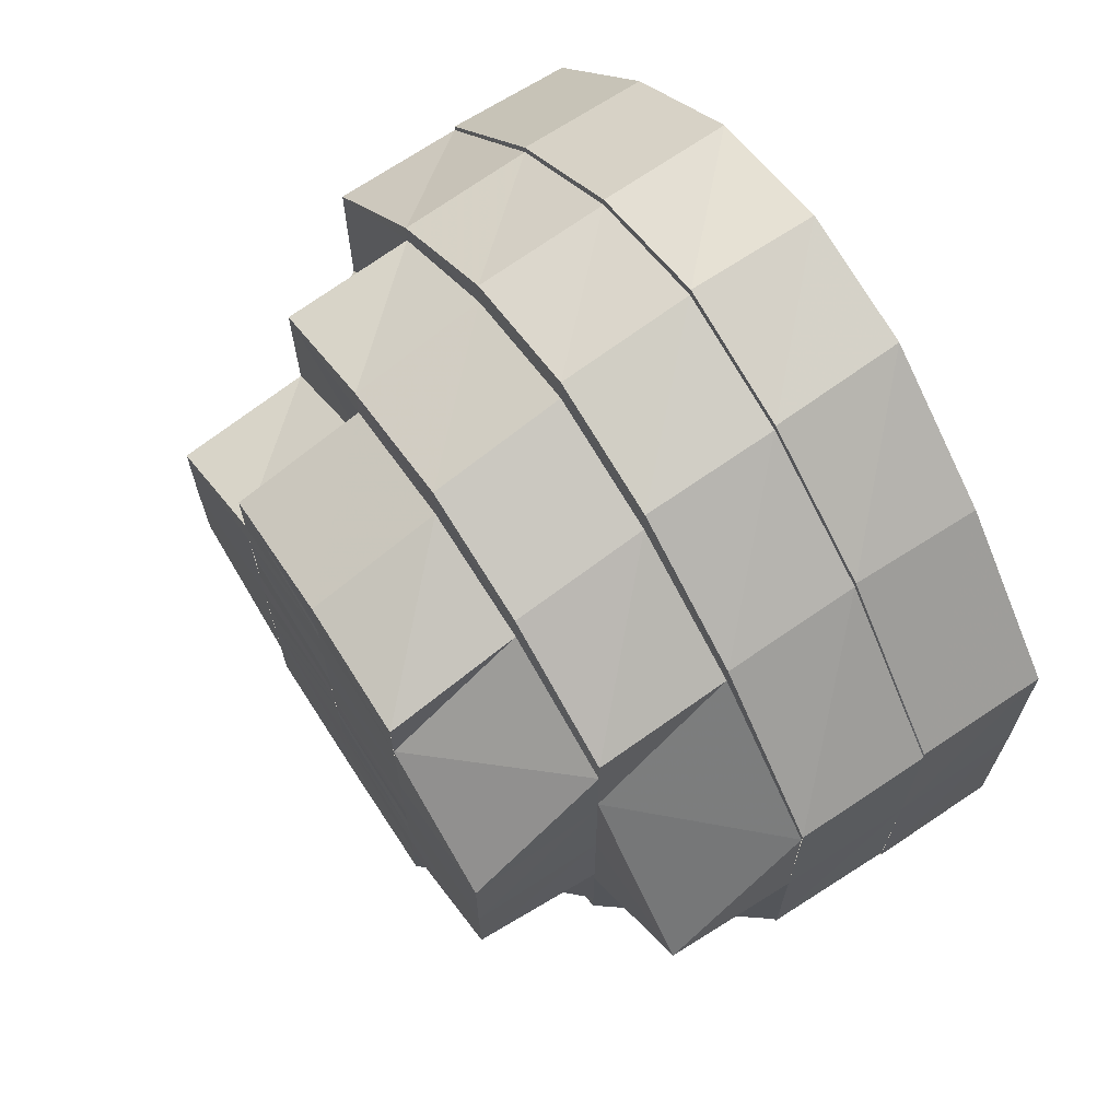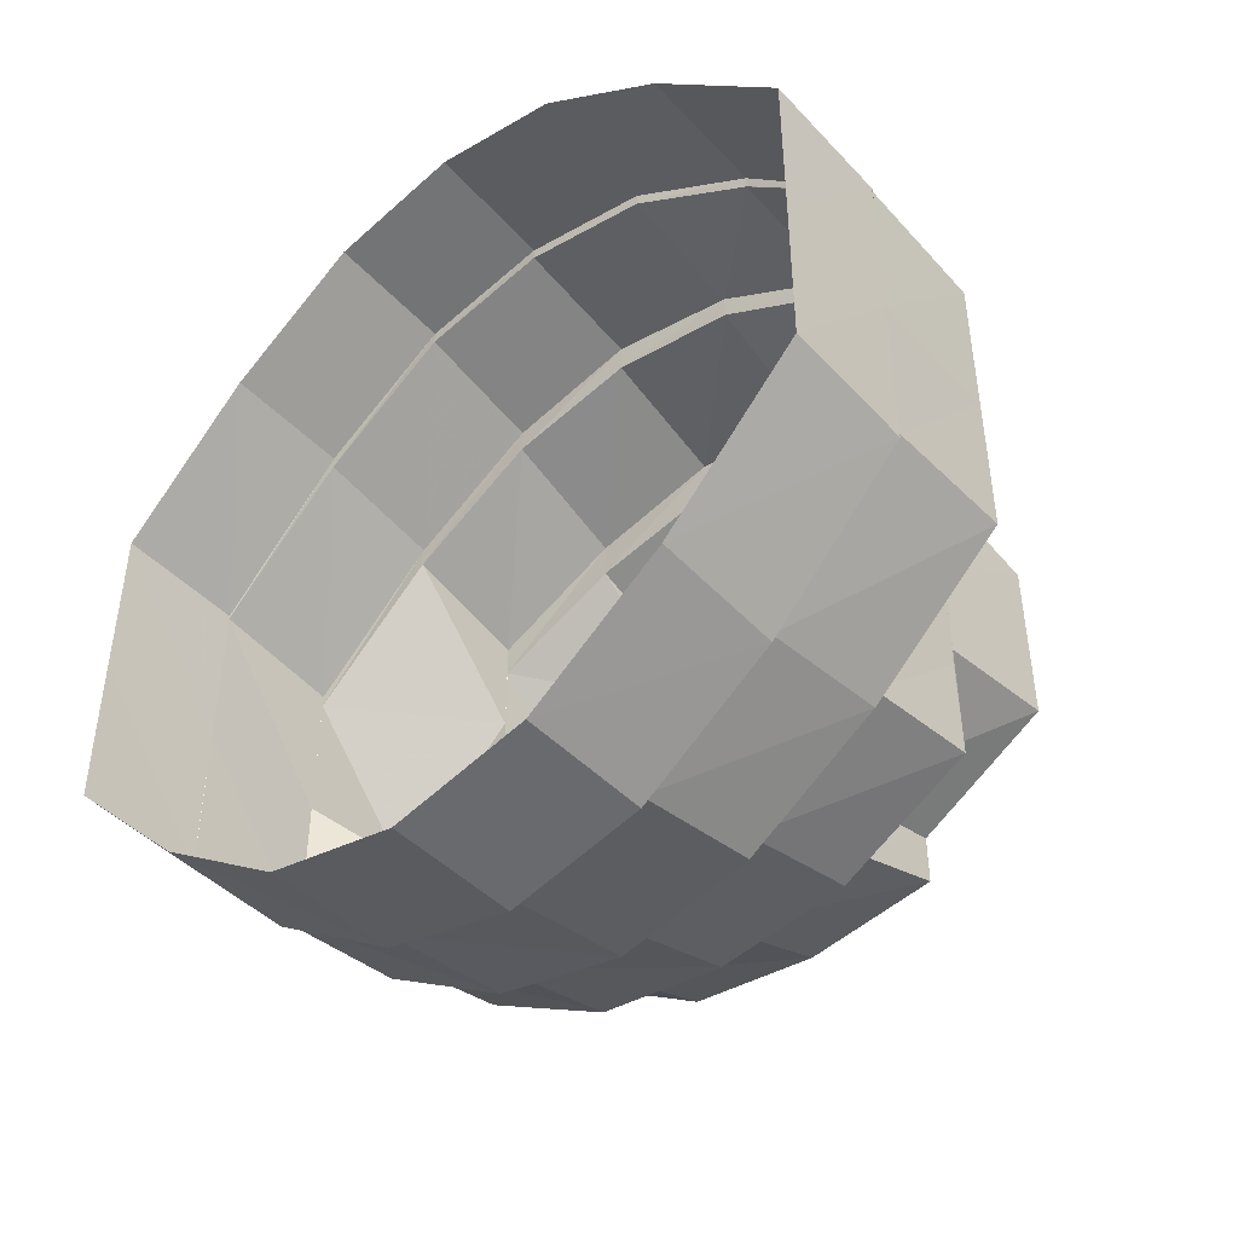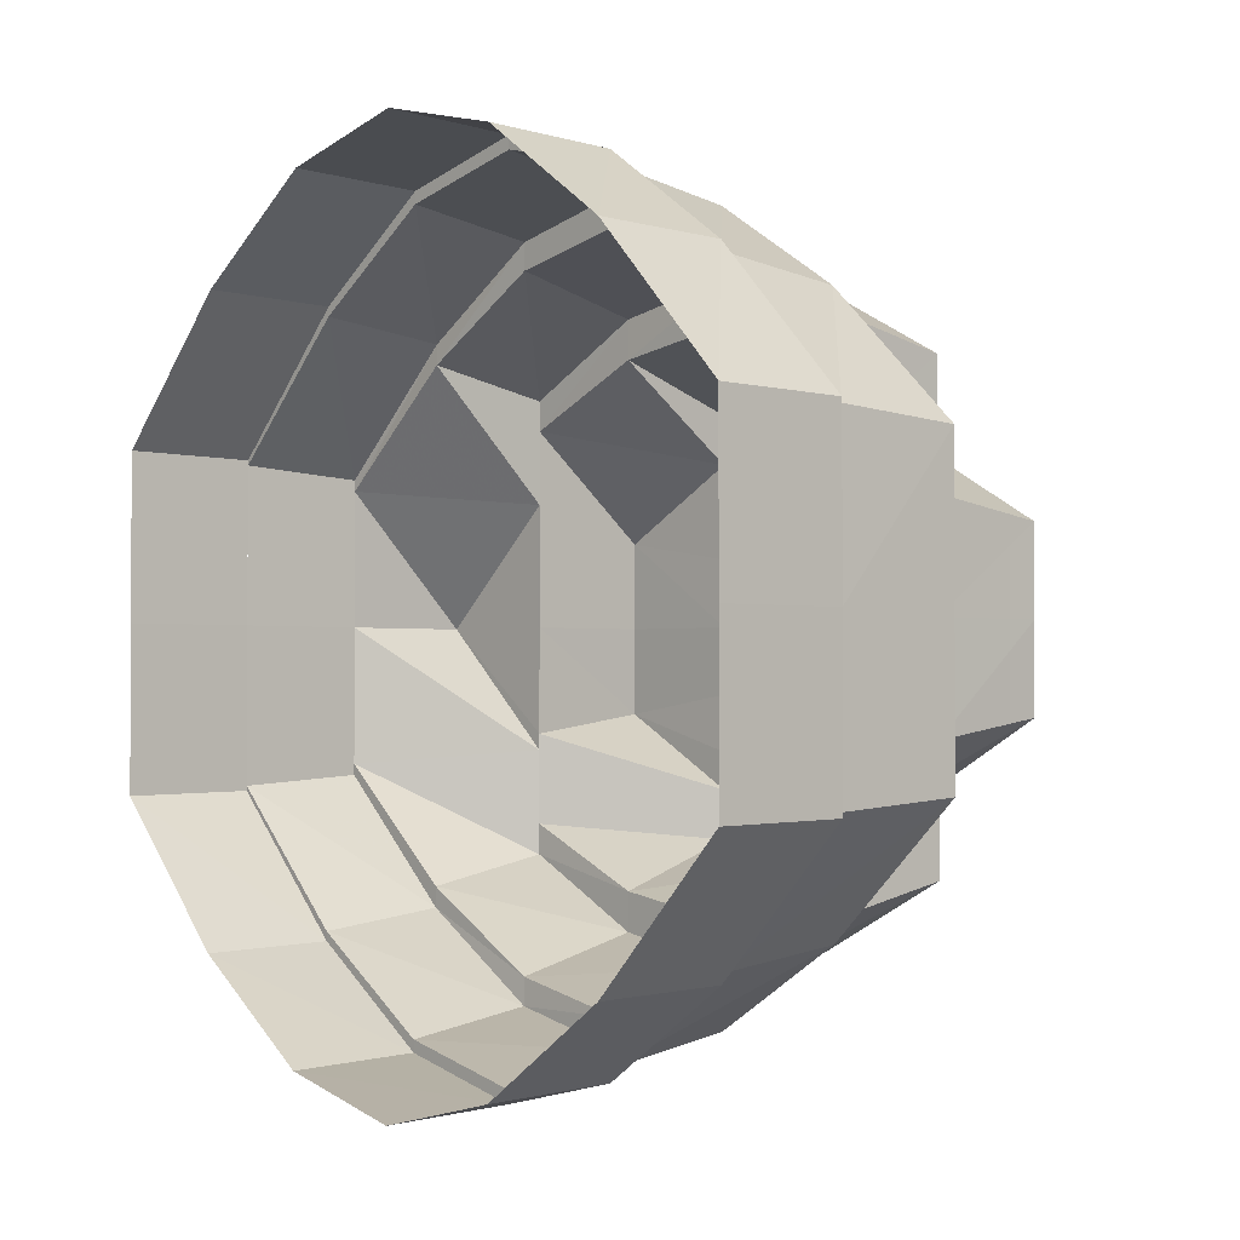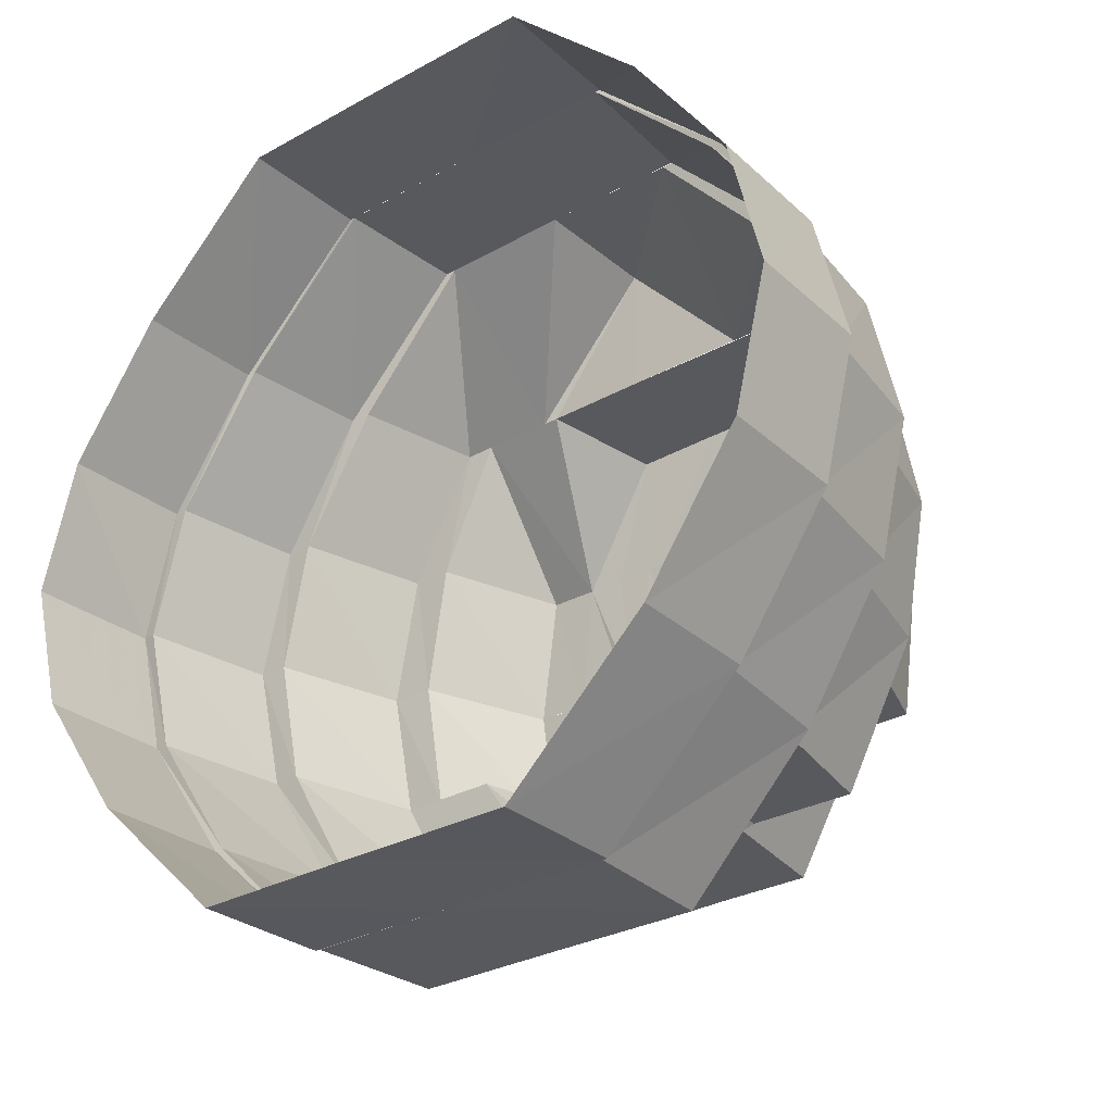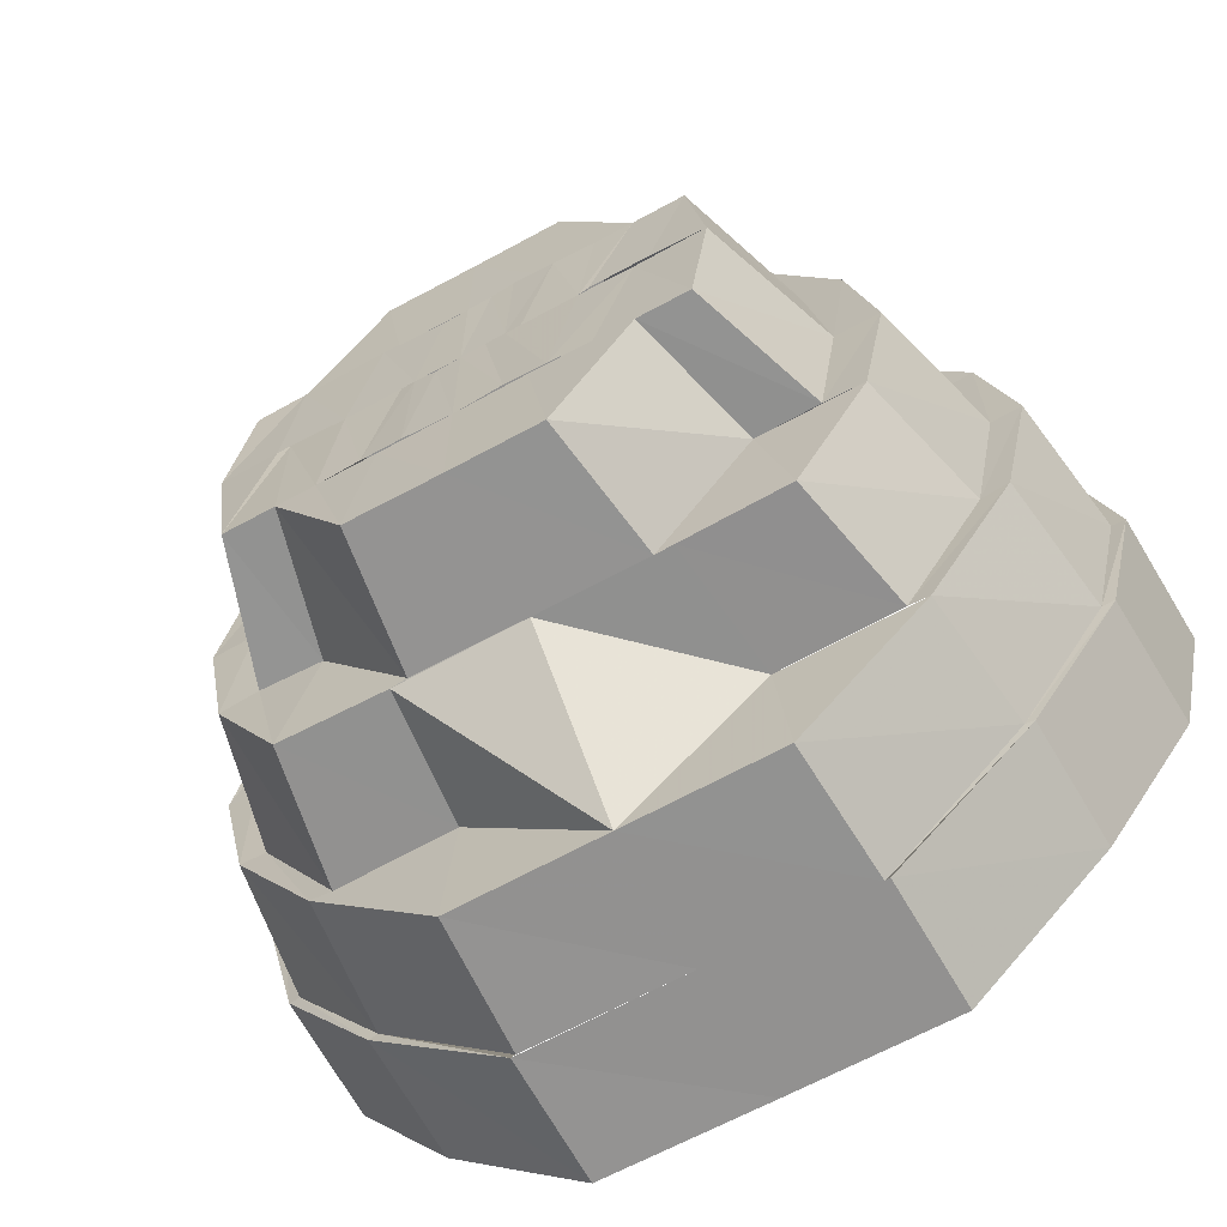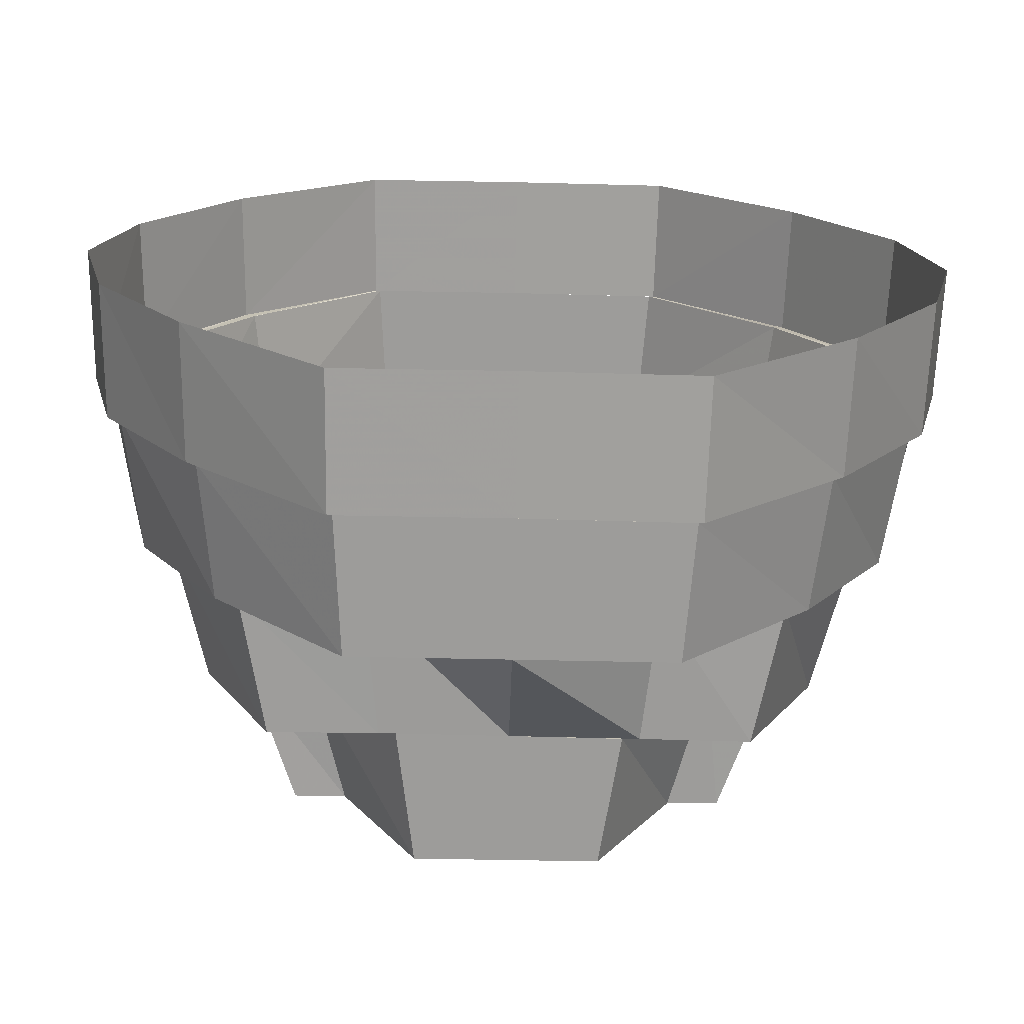
<metadata>
{"format":"obj","ext":"obj","renderer":"f3d","projection":"perspective","resolution":1024,"background":"white","views":[{"elev":67.2,"azim":146.7,"up":"+Z"},{"elev":-45.5,"azim":-49.6,"up":"+Z"},{"elev":-1.5,"azim":-42.5,"up":"+Z"},{"elev":-29.6,"azim":-50.8,"up":"+Y"},{"elev":-66.3,"azim":118.8,"up":"+Y"},{"elev":-70.7,"azim":-91.3,"up":"+Y"}]}
</metadata>
<code>
o 1503
v 2229 1877 7.487
v 2229 1877 7.484
v 2229 1877 7.487
v 2229 1877 7.483
v 2229 1877 7.486
v 2229 1877 7.484
v 2229 1877 7.483
v 2229 1877 7.477
v 2229 1877 7.477
v 2229 1877 7.476
v 2229 1877 7.467
v 2229 1877 7.476
v 2229 1877 7.484
v 2229 1877 7.484
v 2229 1877 7.466
v 2229 1877 7.477
v 2229 1877 7.477
v 2229 1877 7.484
v 2229 1877 7.477
v 2229 1877 7.467
v 2229 1877 7.487
v 2229 1877 7.484
v 2229 1877 7.477
v 2229 1877 7.467
v 2229 1877 7.467
v 2229 1877 7.467
v 2229 1877 7.455
v 2229 1877 7.455
v 2229 1877 7.442
v 2229 1877 7.442
v 2229 1877 7.433
v 2229 1877 7.443
v 2229 1877 7.432
v 2229 1877 7.442
v 2229 1877 7.426
v 2229 1877 7.432
v 2229 1877 7.432
v 2229 1877 7.425
v 2229 1877 7.423
v 2229 1877 7.425
v 2229 1877 7.425
v 2229 1877 7.422
v 2229 1877 7.426
v 2229 1877 7.422
v 2229 1877 7.422
v 2229 1877 7.425
v 2229 1877 7.433
v 2229 1877 7.425
v 2229 1877 7.425
v 2229 1877 7.432
v 2229 1877 7.443
v 2229 1877 7.432
v 2229 1877 7.432
v 2229 1877 7.442
v 2229 1877 7.442
v 2229 1877 7.442
v 2229 1877 7.455
v 2229 1877 7.455
v 2229 1877 7.467
v 2229 1877 7.466
v 2229 1877 7.466
v 2229 1877 7.466
v 2229 1877 7.474
v 2229 1877 7.465
v 2229 1877 7.475
v 2229 1877 7.466
v 2229 1877 7.455
v 2229 1877 7.482
v 2229 1877 7.476
v 2229 1877 7.477
v 2229 1877 7.467
v 2229 1877 7.484
v 2229 1877 7.483
v 2229 1877 7.484
v 2229 1877 7.482
v 2229 1877 7.486
v 2229 1877 7.487
v 2229 1877 7.475
v 2229 1877 7.483
v 2229 1877 7.484
v 2229 1877 7.466
v 2229 1877 7.476
v 2229 1877 7.477
v 2229 1877 7.467
v 2229 1877 7.466
v 2229 1877 7.455
v 2229 1877 7.466
v 2229 1877 7.466
v 2229 1877 7.476
v 2229 1877 7.483
v 2229 1877 7.475
v 2229 1877 7.443
v 2229 1877 7.443
v 2229 1877 7.435
v 2229 1877 7.444
v 2229 1877 7.434
v 2229 1877 7.443
v 2229 1877 7.445
v 2229 1877 7.455
v 2229 1877 7.427
v 2229 1877 7.433
v 2229 1877 7.432
v 2229 1877 7.442
v 2229 1877 7.425
v 2229 1877 7.426
v 2229 1877 7.425
v 2229 1877 7.427
v 2229 1877 7.423
v 2229 1877 7.422
v 2229 1877 7.434
v 2229 1877 7.426
v 2229 1877 7.425
v 2229 1877 7.443
v 2229 1877 7.433
v 2229 1877 7.432
v 2229 1877 7.443
v 2229 1877 7.442
v 2229 1877 7.455
v 2229 1877 7.464
v 2229 1877 7.455
v 2229 1877 7.465
v 2229 1877 7.455
v 2229 1877 7.474
v 2229 1877 7.472
v 2229 1877 7.474
v 2229 1877 7.47
v 2229 1877 7.444
v 2229 1877 7.443
v 2229 1877 7.434
v 2229 1877 7.445
v 2229 1877 7.435
v 2229 1877 7.427
v 2229 1877 7.437
v 2229 1877 7.435
v 2229 1877 7.429
v 2229 1877 7.446
v 2229 1877 7.439
v 2229 1877 7.425
v 2229 1877 7.429
v 2229 1877 7.432
v 2229 1877 7.439
v 2229 1877 7.427
v 2229 1877 7.427
v 2229 1877 7.425
v 2229 1877 7.423
v 2229 1877 7.426
v 2229 1877 7.433
v 2229 1877 7.427
v 2229 1877 7.443
v 2229 1877 7.434
v 2229 1877 7.429
v 2229 1877 7.426
v 2229 1877 7.427
v 2229 1877 7.435
v 2229 1877 7.429
v 2229 1877 7.433
v 2229 1877 7.434
v 2229 1877 7.443
v 2229 1877 7.443
v 2229 1877 7.435
v 2229 1877 7.432
v 2229 1877 7.437
v 2229 1877 7.432
v 2229 1877 7.434
v 2229 1877 7.443
v 2229 1877 7.43
v 2229 1877 7.435
v 2229 1877 7.433
v 2229 1877 7.435
v 2229 1877 7.438
v 2229 1877 7.435
v 2229 1877 7.432
v 2229 1877 7.437
v 2229 1877 7.442
v 2229 1877 7.448
v 2229 1877 7.435
v 2229 1877 7.438
v 2229 1877 7.449
v 2229 1877 7.446
v 2229 1877 7.439
v 2229 1877 7.455
v 2229 1877 7.455
v 2229 1877 7.448
v 2229 1877 7.461
v 2229 1877 7.46
v 2229 1877 7.455
v 2229 1877 7.446
v 2229 1877 7.455
v 2229 1877 7.448
v 2229 1877 7.461
v 2229 1877 7.463
v 2229 1877 7.461
v 2229 1877 7.467
v 2229 1877 7.464
v 2229 1877 7.467
v 2229 1877 7.471
v 2229 1877 7.467
v 2229 1877 7.467
v 2229 1877 7.47
v 2229 1877 7.471
v 2229 1877 7.474
v 2229 1877 7.47
v 2229 1877 7.472
v 2229 1877 7.464
v 2229 1877 7.477
v 2229 1877 7.474
v 2229 1877 7.463
v 2229 1877 7.461
v 2229 1877 7.459
v 2229 1877 7.458
v 2229 1877 7.458
v 2229 1877 7.456
v 2229 1877 7.455
v 2229 1877 7.461
v 2229 1877 7.467
v 2229 1877 7.456
v 2229 1877 7.468
v 2229 1877 7.471
v 2229 1877 7.472
v 2229 1877 7.474
v 2229 1877 7.471
v 2229 1877 7.471
v 2229 1877 7.467
v 2229 1877 7.474
v 2229 1877 7.476
v 2229 1877 7.471
v 2229 1877 7.477
v 2229 1877 7.479
v 2229 1877 7.474
v 2229 1877 7.48
v 2229 1877 7.474
v 2229 1877 7.475
v 2229 1877 7.476
v 2229 1877 7.466
v 2229 1877 7.477
v 2229 1877 7.472
v 2229 1877 7.465
v 2229 1877 7.464
v 2229 1877 7.475
v 2229 1877 7.466
v 2229 1877 7.482
v 2229 1877 7.455
v 2229 1877 7.465
v 2229 1877 7.483
v 2229 1877 7.482
v 2229 1877 7.482
v 2229 1877 7.484
v 2229 1877 7.486
v 2229 1877 7.484
v 2229 1877 7.48
v 2229 1877 7.482
v 2229 1877 7.482
v 2229 1877 7.474
v 2229 1877 7.48
v 2229 1877 7.477
v 2229 1877 7.472
v 2229 1877 7.474
v 2229 1877 7.48
v 2229 1877 7.47
v 2229 1877 7.467
v 2229 1877 7.461
v 2229 1877 7.46
v 2229 1877 7.463
v 2229 1877 7.455
v 2229 1877 7.455
v 2229 1877 7.461
v 2229 1877 7.455
v 2229 1877 7.461
v 2229 1877 7.448
v 2229 1877 7.455
v 2229 1877 7.455
v 2229 1877 7.449
v 2229 1877 7.448
v 2229 1877 7.442
v 2229 1877 7.446
v 2229 1877 7.445
v 2229 1877 7.455
v 2229 1877 7.442
v 2229 1877 7.445
v 2229 1877 7.448
v 2229 1877 7.446
v 2229 1877 7.455
v 2229 1877 7.439
v 2229 1877 7.442
v 2229 1877 7.438
v 2229 1877 7.437
v 2229 1877 7.435
v 2229 1877 7.444
v 2229 1877 7.444
v 2229 1877 7.445
v 2229 1877 7.437
v 2229 1877 7.438
v 2229 1877 7.441
v 2229 1877 7.442
v 2229 1877 7.442
v 2229 1877 7.445
v 2229 1877 7.445
v 2229 1877 7.448
v 2229 1877 7.446
v 2229 1877 7.448
v 2229 1877 7.45
v 2229 1877 7.451
v 2229 1877 7.451
v 2229 1877 7.453
v 2229 1877 7.453
v 2229 1877 7.451
v 2229 1877 7.466
v 2229 1877 7.475
v 2229 1877 7.465
v 2229 1877 7.474
v 2229 1877 7.464
v 2229 1877 7.455
v 2229 1877 7.446
v 2229 1877 7.455
v 2229 1877 7.467
v 2229 1877 7.474
v 2229 1877 7.471
f 1 2 3
f 4 3 5
f 5 6 7
f 2 8 6
f 7 9 10
f 8 11 9
f 12 13 4
f 14 1 13
f 15 16 12
f 17 14 16
f 18 8 19
f 19 11 20
f 21 2 18
f 22 1 21
f 23 14 22
f 24 17 23
f 25 17 26
f 27 25 26
f 28 25 27
f 29 28 27
f 30 28 29
f 31 29 32
f 33 30 34
f 35 36 31
f 37 30 36
f 38 37 33
f 39 40 35
f 41 37 40
f 42 41 38
f 43 44 39
f 45 41 44
f 46 45 42
f 47 48 43
f 49 45 48
f 50 49 46
f 51 52 47
f 53 49 52
f 54 53 50
f 55 53 56
f 57 55 56
f 58 55 57
f 59 58 57
f 11 58 59
f 10 59 60
f 61 57 62
f 63 62 64
f 65 61 66
f 66 57 67
f 68 69 65
f 70 71 69
f 72 73 68
f 74 70 73
f 75 76 72
f 77 74 76
f 78 79 75
f 80 77 79
f 81 82 78
f 83 80 82
f 84 83 85
f 86 85 87
f 88 89 87
f 27 85 86
f 89 90 91
f 92 27 86
f 93 27 92
f 94 92 95
f 96 93 97
f 98 86 99
f 100 101 96
f 102 103 101
f 104 105 100
f 106 102 105
f 107 108 104
f 109 106 108
f 110 111 107
f 112 109 111
f 113 114 110
f 115 112 114
f 67 116 113
f 117 115 116
f 57 116 118
f 119 118 120
f 121 122 119
f 123 121 124
f 125 124 126
f 118 127 120
f 122 128 127
f 128 129 127
f 120 127 130
f 127 131 130
f 129 132 131
f 130 131 133
f 134 135 133
f 136 133 137
f 132 138 139
f 133 139 140
f 133 140 141
f 139 142 140
f 138 143 142
f 139 144 142
f 145 146 144
f 146 147 148
f 147 149 150
f 142 148 151
f 152 145 153
f 154 153 155
f 156 152 157
f 158 156 159
f 151 150 160
f 161 160 162
f 151 160 163
f 164 165 160
f 143 164 151
f 166 151 163
f 142 151 166
f 140 142 166
f 140 166 167
f 166 163 168
f 167 166 168
f 169 168 170
f 168 163 171
f 172 173 171
f 141 167 174
f 175 141 174
f 174 176 177
f 175 174 178
f 179 180 175
f 181 175 178
f 182 183 181
f 184 182 185
f 185 186 181
f 120 187 186
f 188 187 189
f 190 120 188
f 191 120 192
f 193 191 190
f 194 192 185
f 195 184 194
f 196 195 197
f 197 198 194
f 199 191 198
f 199 119 191
f 200 199 193
f 201 202 200
f 203 204 199
f 205 203 206
f 197 194 207
f 207 194 208
f 207 208 209
f 209 208 210
f 208 211 210
f 210 211 212
f 211 181 212
f 212 181 213
f 214 207 210
f 214 215 207
f 216 214 210
f 216 210 213
f 215 217 207
f 217 218 197
f 215 219 217
f 219 218 217
f 219 220 221
f 222 219 223
f 224 225 222
f 226 225 219
f 225 206 219
f 225 227 206
f 228 227 225
f 229 228 225
f 228 230 227
f 230 231 227
f 230 232 231
f 233 234 232
f 235 231 236
f 236 237 238
f 239 240 231
f 241 239 230
f 240 242 243
f 244 233 245
f 246 245 230
f 247 241 246
f 246 230 228
f 248 244 249
f 250 249 246
f 251 247 250
f 90 248 252
f 253 252 254
f 250 246 255
f 255 246 228
f 256 250 255
f 255 228 229
f 257 258 256
f 256 255 259
f 259 255 229
f 259 229 260
f 261 259 260
f 261 260 262
f 263 259 261
f 264 261 262
f 265 263 266
f 267 268 264
f 269 270 265
f 270 263 271
f 272 271 264
f 273 267 272
f 274 275 269
f 276 277 275
f 278 273 279
f 279 280 272
f 281 282 280
f 283 275 284
f 285 283 284
f 171 283 285
f 171 286 283
f 287 288 286
f 286 289 290
f 289 86 290
f 291 171 285
f 168 171 291
f 292 168 291
f 291 285 293
f 292 291 294
f 293 285 295
f 296 292 294
f 293 295 297
f 296 294 298
f 297 295 299
f 298 294 299
f 295 279 299
f 299 279 300
f 299 300 301
f 301 300 302
f 298 299 302
f 300 303 302
f 302 303 304
f 305 298 302
f 306 298 305
f 302 304 213
f 213 306 305
f 181 306 213
f 304 264 213
f 264 216 213
f 307 308 309
f 308 251 310
f 309 91 310
f 309 310 311
f 311 310 256
f 312 309 311
f 86 309 312
f 312 311 270
f 313 312 314
f 315 316 317

</code>
